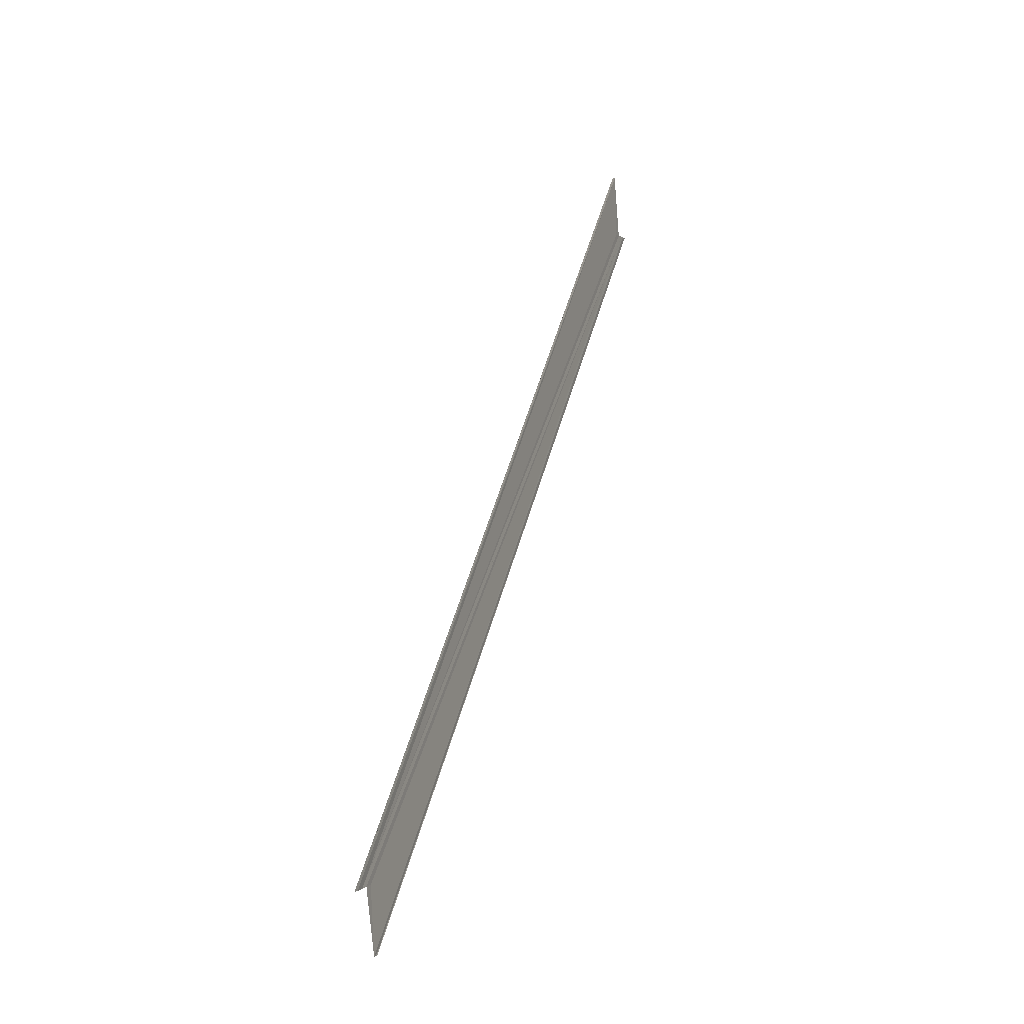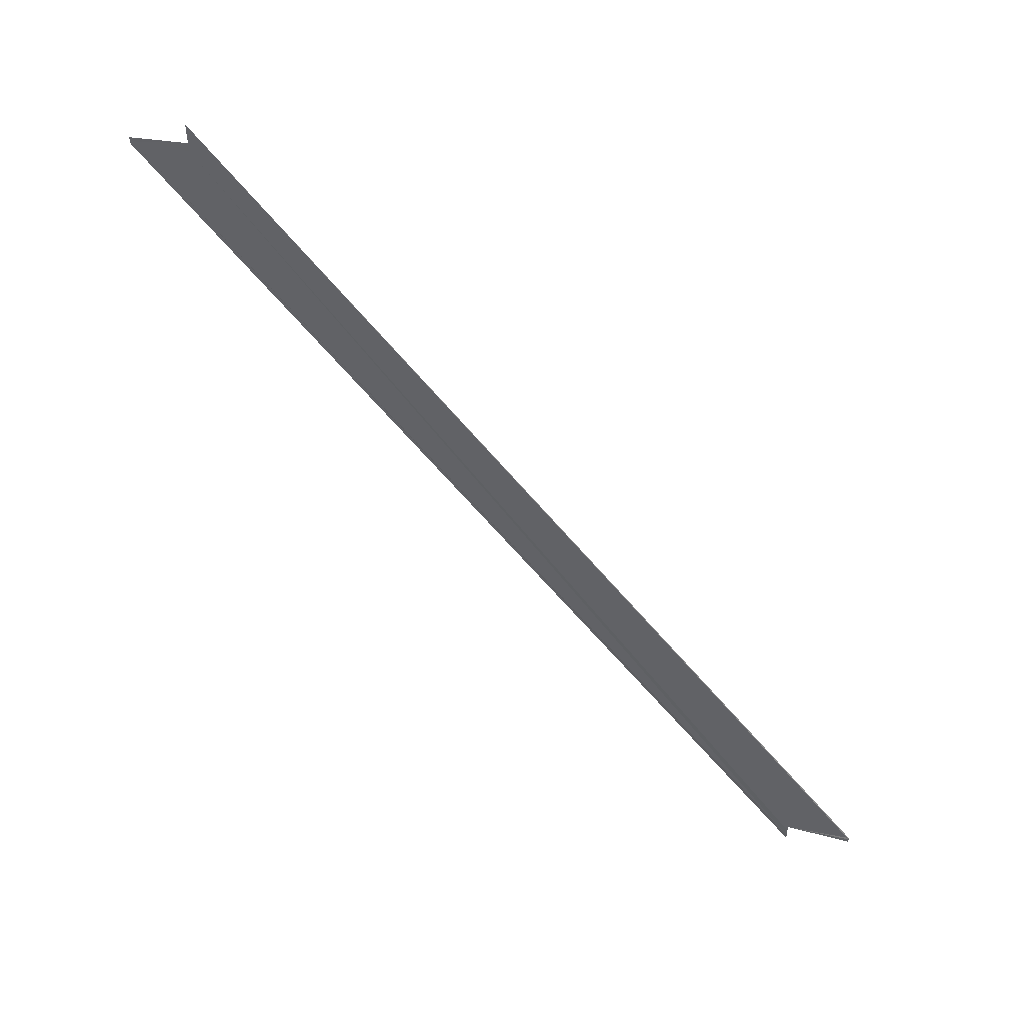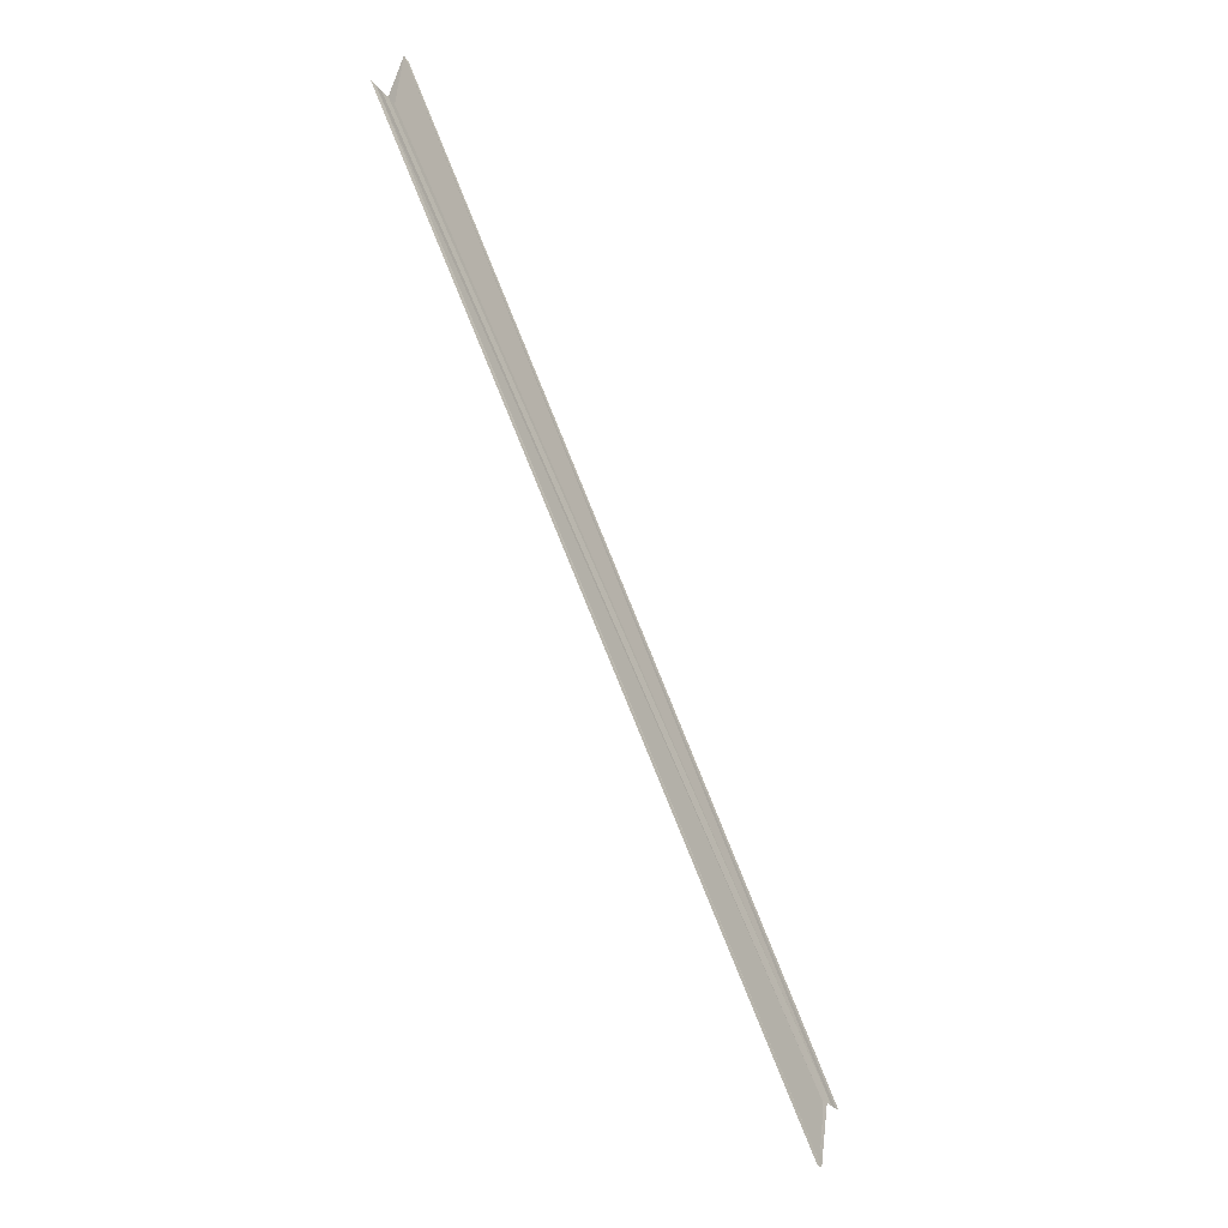
<metadata>
{"format":"obj","ext":"obj","renderer":"f3d","projection":"perspective","resolution":1024,"background":"white","views":[{"elev":0.4,"azim":-158.4,"up":"+Y"},{"elev":49.1,"azim":-64.1,"up":"+Z"},{"elev":-33.8,"azim":33.1,"up":"+Y"}]}
</metadata>
<code>
o 10397
v 2205 1900 12.38
v 2205 1900 12.38
v 2205 1900 12.28
v 2205 1900 12.38
v 2205 1900 12.28
v 2205 1900 12.38
v 2205 1900 12.38
v 2205 1900 12.38
v 2205 1900 12.38
v 2205 1900 12.27
v 2205 1900 12.39
v 2205 1900 12.38
v 2205 1900 12.38
v 2205 1900 12.38
v 2205 1900 12.27
v 2205 1900 12.38
v 2205 1900 12.38
v 2205 1900 12.38
v 2205 1900 12.38
v 2205 1900 12.38
v 2205 1900 12.28
v 2205 1900 12.38
v 2205 1900 12.27
v 2205 1900 12.38
v 2205 1900 12.38
v 2205 1900 12.27
v 2205 1900 12.28
v 2205 1900 12.28
v 2205 1900 12.39
v 2205 1900 12.28
v 2205 1900 12.39
v 2205 1900 12.39
v 2205 1900 12.39
v 2205 1900 12.28
v 2205 1900 12.39
v 2205 1900 12.28
v 2205 1900 12.28
v 2205 1900 12.28
v 2205 1900 12.28
v 2205 1900 12.28
v 2205 1900 12.28
v 2205 1900 12.28
v 2205 1900 12.28
v 2205 1900 12.39
v 2205 1900 12.28
v 2205 1900 12.28
v 2205 1900 12.28
v 2205 1900 12.39
v 2205 1900 12.28
v 2205 1900 12.39
v 2205 1900 12.39
v 2205 1900 12.39
v 2205 1900 12.39
v 2205 1900 12.38
v 2205 1900 12.38
v 2205 1900 12.28
v 2205 1900 12.28
v 2205 1900 12.38
v 2205 1900 12.38
v 2205 1900 12.38
v 2205 1900 12.28
f 1 2 3
f 4 2 5
f 4 6 5
f 1 6 7
f 1 6 8
f 9 6 10
f 1 11 3
f 1 12 13
f 10 14 15
f 5 14 15
f 1 16 17
f 18 19 17
f 5 20 21
f 3 20 21
f 22 16 23
f 22 24 23
f 23 25 26
f 3 27 28
f 3 29 28
f 30 29 28
f 31 11 30
f 31 32 30
f 33 32 34
f 30 35 36
f 34 35 36
f 37 38 34
f 39 38 40
f 37 41 42
f 43 44 42
f 45 44 42
f 37 46 45
f 37 47 45
f 45 48 49
f 50 51 45
f 50 52 45
f 53 52 43
f 53 54 43
f 43 55 56
f 57 55 56
f 58 54 57
f 58 24 57
f 54 59 60
f 57 60 61
f 23 60 61

</code>
